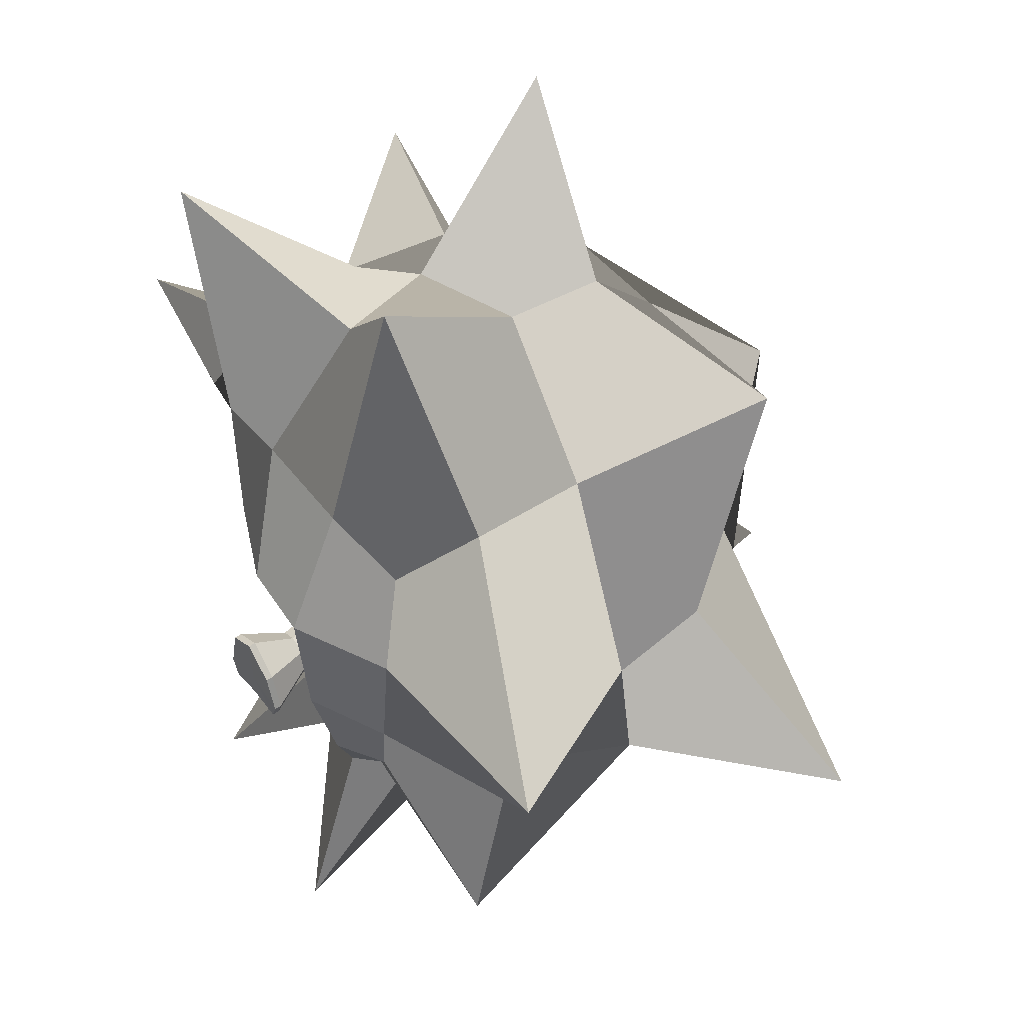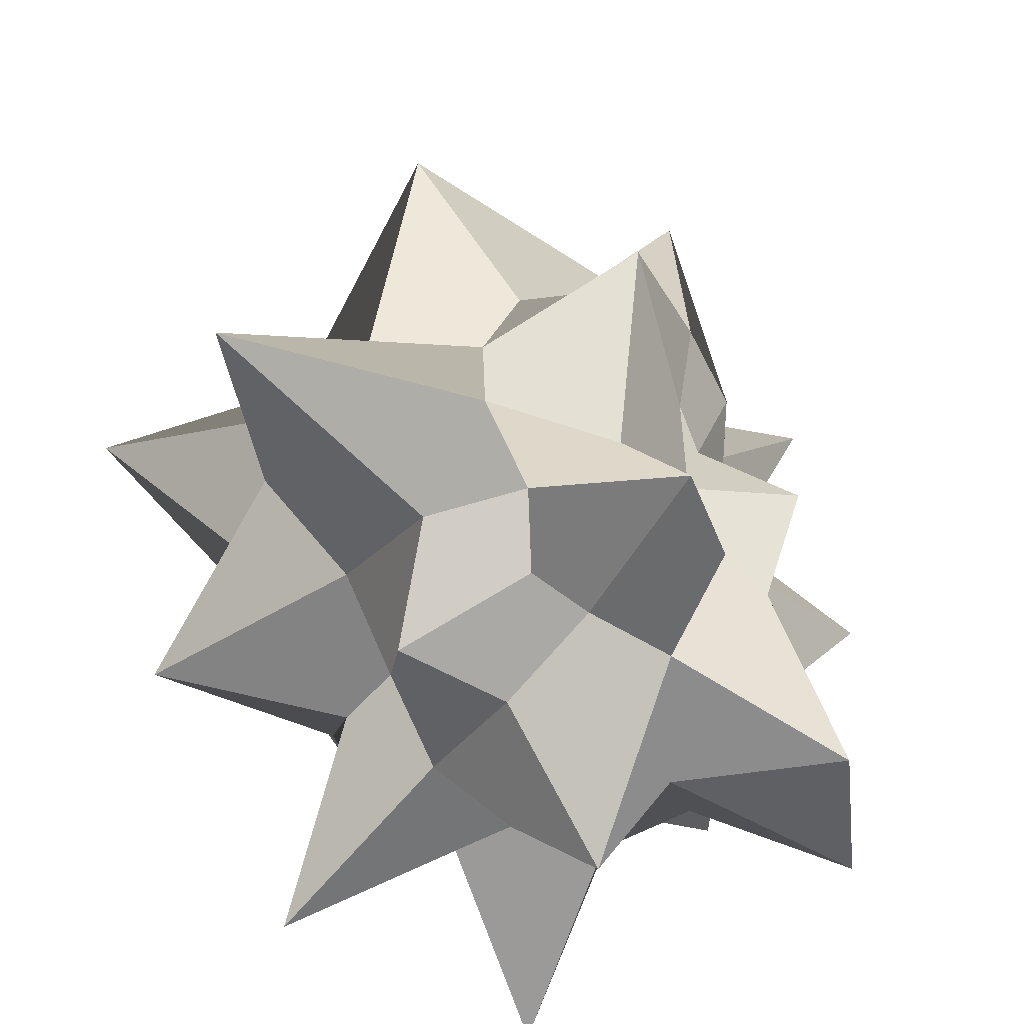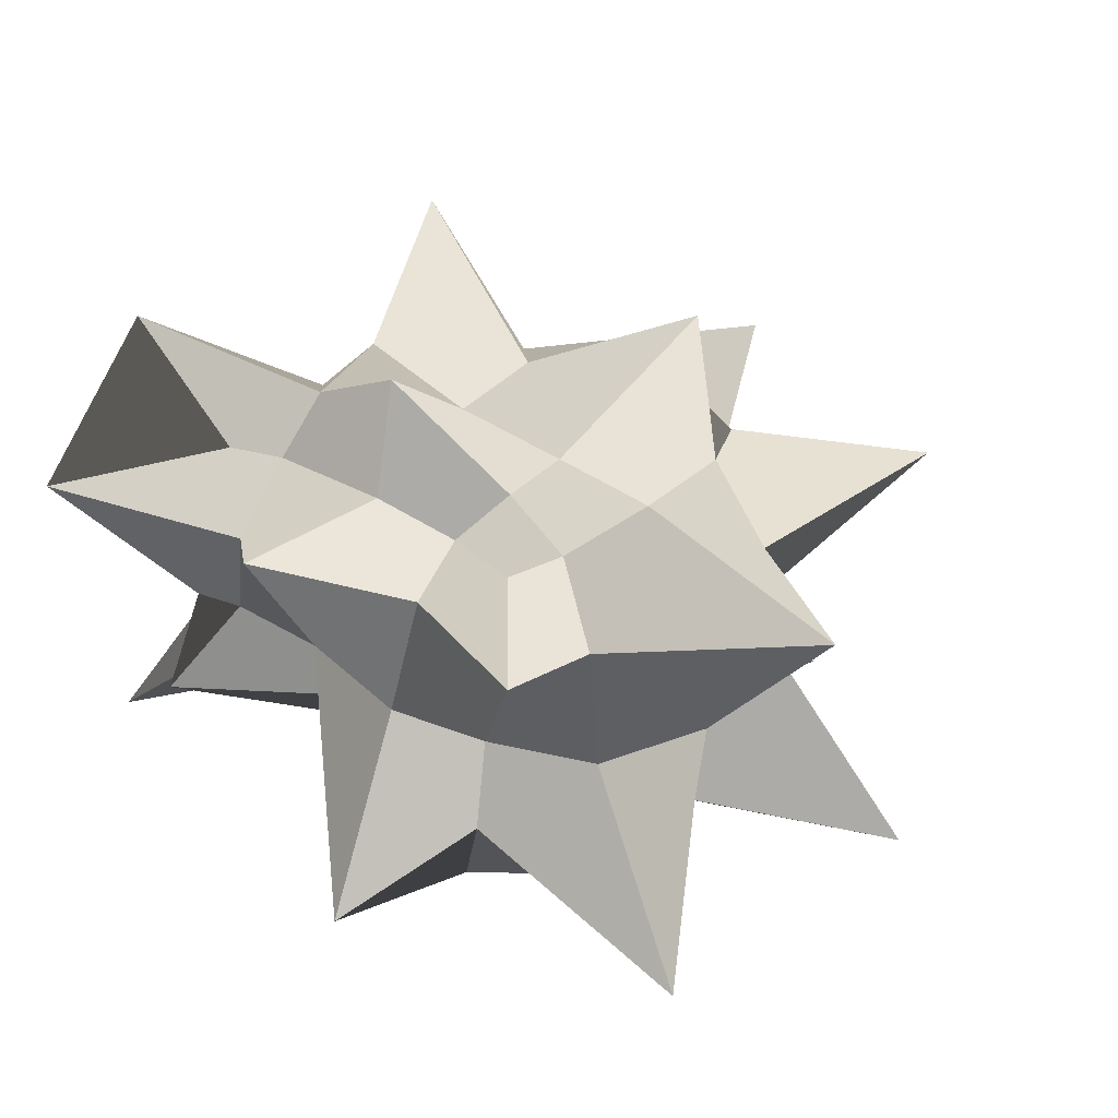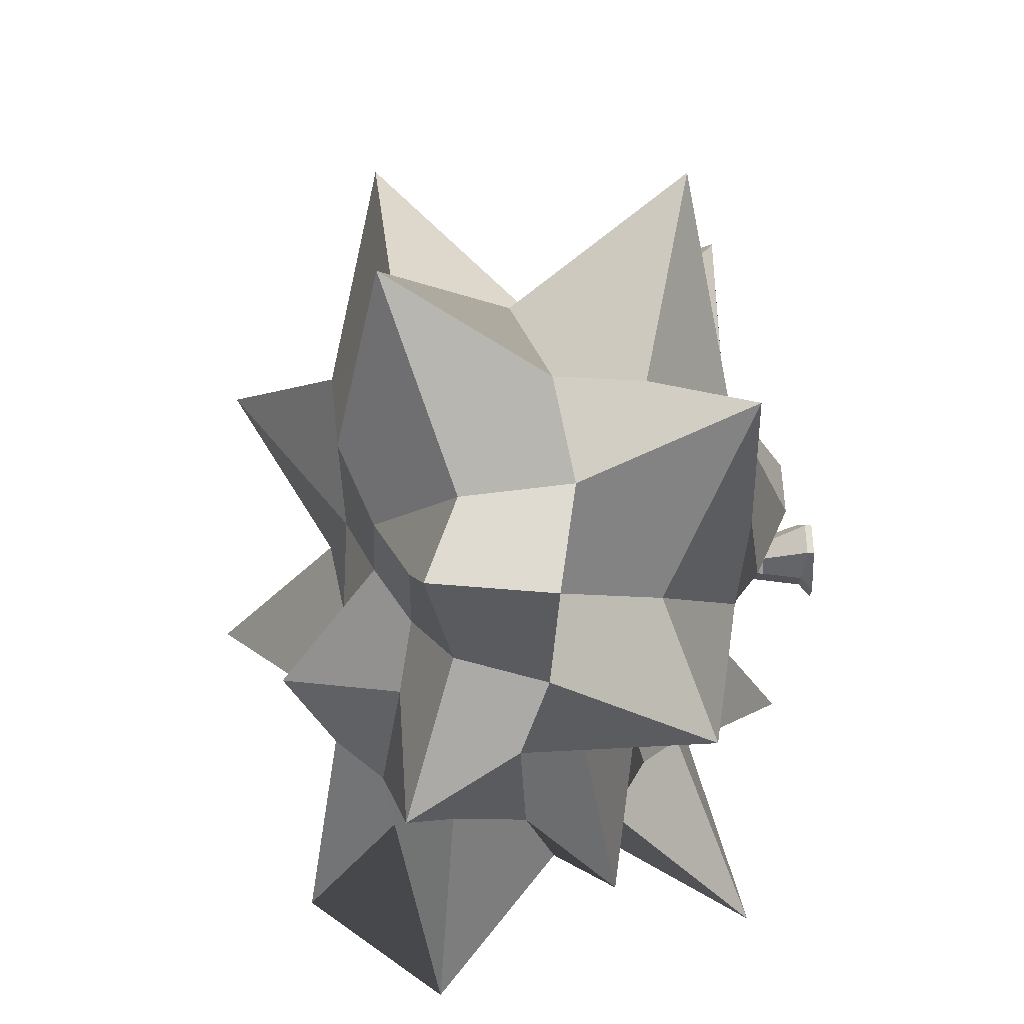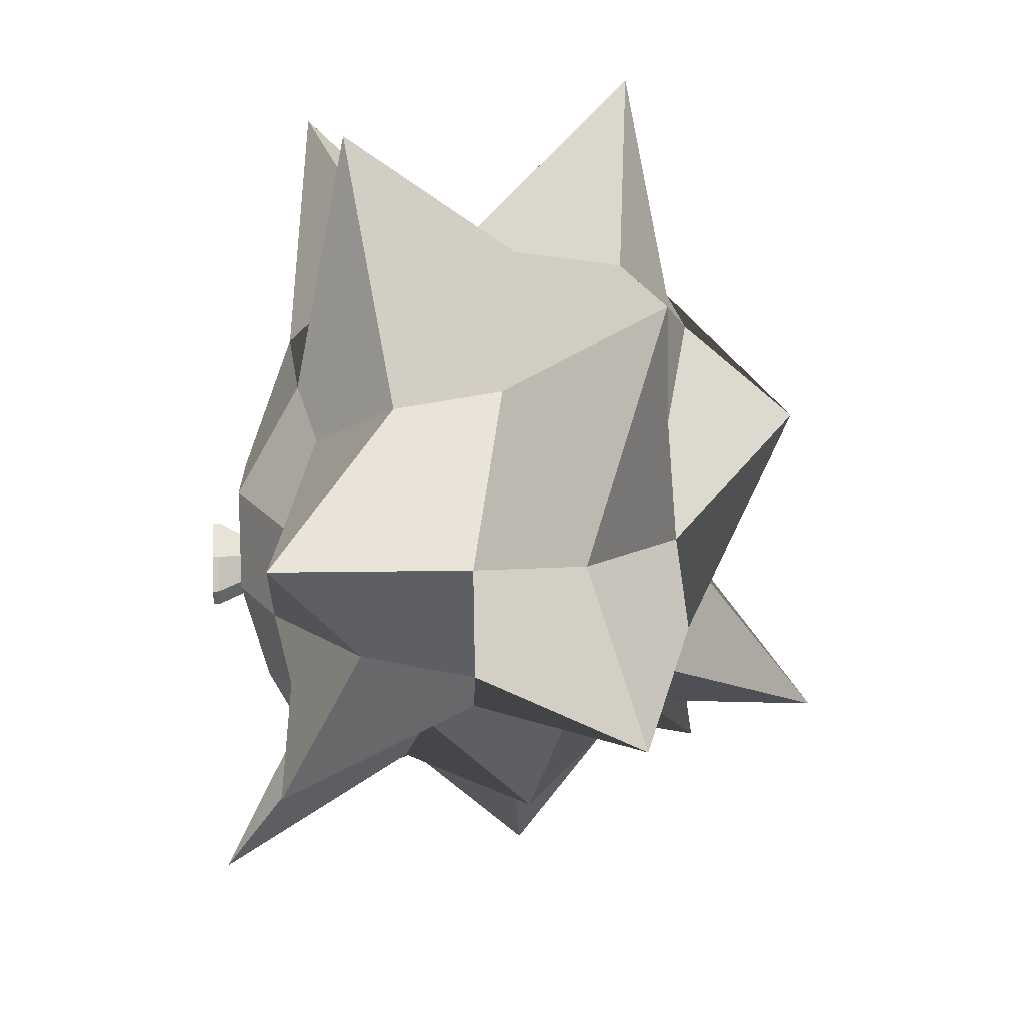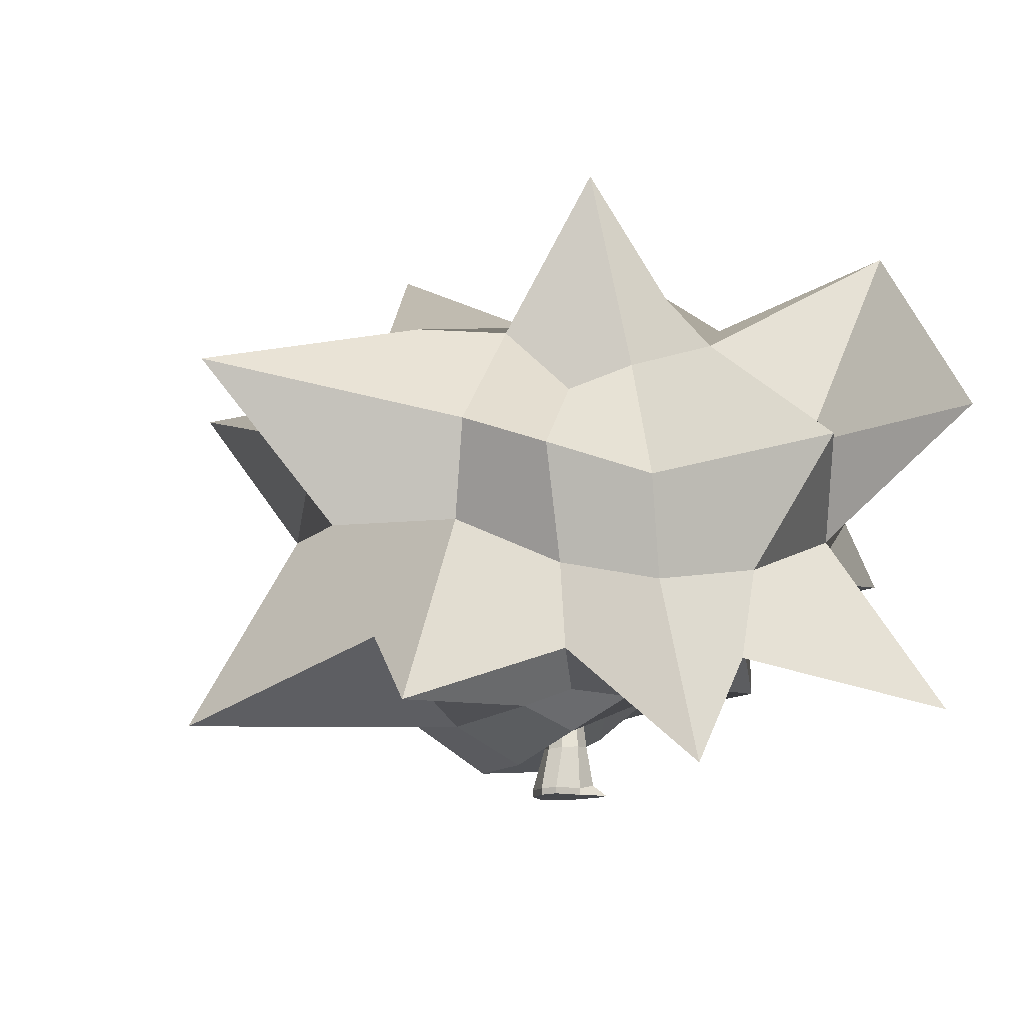
<metadata>
{"format":"obj","ext":"obj","renderer":"f3d","projection":"perspective","resolution":1024,"background":"white","views":[{"elev":48.1,"azim":52.3,"up":"+Z"},{"elev":-43.2,"azim":140.9,"up":"+Z"},{"elev":29.2,"azim":-48.3,"up":"+Y"},{"elev":43.8,"azim":-94.0,"up":"+Z"},{"elev":18.9,"azim":85.1,"up":"+Z"},{"elev":-11.9,"azim":145.7,"up":"+Y"}]}
</metadata>
<code>
o Cylinder.128
v 0.01591 -0.0854 0.003282
v 0.01592 -0.09033 -0.5413
v 0.0165 1.092 -0.4681
v 0.791 -0.102 -0.6396
v 0.3855 1.07 -0.3266
v 0.9507 -0.1146 -0.26
v 0.5387 1.046 0.03092
v 0.662 -0.09684 0.5317
v 0.3853 1.085 0.4185
v 0.000888 -0.09033 1.145
v 0.0165 1.092 0.575
v -0.6451 -0.08276 0.8439
v -0.3522 1.1 0.4259
v -0.89 -0.07963 -0.2116
v -0.5048 1.107 0.06049
v -0.7303 -0.0835 -0.5989
v -0.3522 1.1 -0.3117
v 0.1251 2.354 0.03111
v -0.111 2.348 -0.06007
v 0.2198 2.236 0.2674
v 0.1151 2.065 0.5136
v -0.1172 2.172 0.6216
v -0.3525 2.293 0.5313
v -0.4541 2.291 0.2878
v -0.3402 2.148 0.03219
v 0.01599 0.06967 -0.536
v 0.7915 0.05627 -0.6349
v 0.9513 0.04163 -0.2558
v 0.6625 0.06259 0.5379
v 0.000958 0.06967 1.152
v -0.6455 0.07768 0.8506
v -0.6154 0.1681 -0.04664
v -0.4556 0.1637 -0.4347
v 0.1897 2.367 -0.03495
v -0.112 2.348 -0.1518
v 0.3125 2.29 0.2683
v 0.1809 2.074 0.578
v -0.115 2.215 0.7155
v -0.4168 2.292 0.5973
v -0.5459 2.278 0.2883
v -0.4054 2.139 -0.03288
v 0.1329 2.08 0.03123
v -0.07799 2.071 -0.05031
v 0.2208 2.095 0.2471
v 0.1284 1.982 0.4685
v -0.08164 1.982 0.5609
v -0.2934 2.03 0.4778
v -0.3843 2.02 0.2602
v -0.2961 2.047 0.03998
f 1 2 4
f 26 3 5 27
f 1 4 6
f 27 5 7 28
f 1 6 8
f 28 7 9 29
f 1 8 10
f 29 9 11 30
f 1 10 12
f 17 15 40 41
f 30 11 13 31
f 1 12 14
f 13 11 38 39
f 31 13 15 32
f 1 14 16
f 32 15 17 33
f 1 16 2
f 33 17 3 26
f 11 9 37 38
f 15 13 39 40
f 5 3 35 34
f 9 7 36 37
f 3 17 41 35
f 7 5 34 36
f 16 33 26 2
f 14 32 33 16
f 12 31 32 14
f 10 30 31 12
f 8 29 30 10
f 6 28 29 8
f 4 27 28 6
f 2 26 27 4
f 19 25 49 43
f 19 18 34 35
f 18 20 36 34
f 20 21 37 36
f 21 22 38 37
f 22 23 39 38
f 23 24 40 39
f 24 25 41 40
f 25 19 35 41
f 42 43 49 48 47 46 45 44
f 24 23 47 48
f 22 21 45 46
f 20 18 42 44
f 25 24 48 49
f 23 22 46 47
f 21 20 44 45
f 18 19 43 42
o Cube.251
v -5.258 2.674 3.991
v -4.158 9.814 4.311
v -3.301 4.209 -3.516
v -4.738 10.42 -3.636
v 2.464 2.481 3.991
v 3.179 10.6 4.43
v 2.026 2.064 -3.004
v 1.824 9.34 -2.681
v -3.219 4.606 -1.974
v -3.984 4.48 0.3347
v -4.949 3.309 2.427
v -5.618 4.347 4.676
v -5.454 6.564 4.807
v -7.142 9.561 7.048
v -3.714 9.805 2.354
v -3.901 10.14 0.1926
v -4.589 10.63 -2.061
v -7.628 9.507 -6.657
v -5.34 6.592 -4.399
v -4.419 5.079 -4.074
v 1.002 1.886 -3.793
v -0.557 2.294 -4.272
v -2.169 3.23 -4.062
v -4.46 12.59 -6.882
v -1.246 10.52 -4.269
v 0.6294 9.911 -3.594
v 3.988 7.329 -4.799
v 2.478 4.969 -3.202
v 2.293 2.986 -3.143
v 3.124 1.665 2.072
v 3.259 1.398 -0.03332
v 2.683 1.729 -2.026
v 3.056 10.73 -1.81
v 4.504 10.99 -0.1686
v 4.336 10.67 1.956
v 5.982 10.11 7.898
v 3.665 6.716 5.412
v 3.25 4.249 4.933
v -3.562 2.118 4.835
v -1.471 1.914 5.33
v 0.6537 2.073 4.759
v 0.5942 11.35 6.02
v -1.858 11.26 6.193
v -3.687 10.54 5.444
v -9.244 3.563 3.982
v -6.186 6.836 2.76
v -5.065 8.91 2.517
v -5.741 6.051 0.4593
v -6.155 7.475 0.4015
v -7.831 10.15 0.1875
v -7.176 5.308 -3.416
v -5.914 7.323 -2.28
v -5.814 9.031 -2.226
v -4.49 1.477 -8.528
v -3.376 5.651 -5.861
v -3.276 8.147 -5.434
v -1.206 2.779 -5.306
v -1.26 4.796 -5.719
v -1.496 7.571 -8.329
v 1.696 0.0175 -7.261
v 0.8186 4.516 -4.811
v 0.7001 7.086 -4.433
v 6.72 1.465 -3.155
v 4.56 5.971 -1.937
v 4.271 8.483 -1.774
v 5.657 3.338 -0.1633
v 6.88 5.836 -0.2525
v 10.53 9.22 -0.5578
v 8.789 1.338 3.071
v 6.477 5.836 2.127
v 6.108 8.405 2.006
v 1.376 3.27 10.88
v 0.5663 7.261 7.92
v 0.4708 9.785 7.519
v -1.691 4.376 7.523
v -1.839 6.479 7.911
v -2.362 10.22 11.46
v -5.421 2.521 10.04
v -4.035 6.136 6.733
v -3.955 8.694 6.422
v -1.26 3.282 -2.175
v 0.3348 2.097 -2.319
v 1.466 1.199 -2.237
v -1.466 2.882 0.1158
v 0.2376 1.508 0.05702
v 1.444 0.5954 0.01558
v -2.743 1.701 2.351
v -0.7585 0.7478 2.399
v 0.9788 0.5973 2.261
v 1.691 14.5 -3.42
v -1.454 12.26 -2.289
v -3.265 11.73 -2.161
v 1.07 11.67 0.1383
v -1.274 11.39 0.3071
v -3.431 12.86 0.2766
v 2.119 13.69 4.21
v -1.377 11.19 3.288
v -2.48 10.6 2.838
f 94 95 98 97
f 95 96 99 98
f 97 98 101 100
f 98 99 102 101
f 50 61 94 60
f 61 62 95 94
f 62 63 96 95
f 63 51 64 96
f 96 64 65 99
f 99 65 66 102
f 102 66 53 67
f 101 102 67 68
f 100 101 68 69
f 58 100 69 52
f 59 97 100 58
f 60 94 97 59
f 103 104 107 106
f 104 105 108 107
f 106 107 110 109
f 107 108 111 110
f 52 69 103 72
f 69 68 104 103
f 68 67 105 104
f 67 53 73 105
f 105 73 74 108
f 108 74 75 111
f 111 75 57 76
f 110 111 76 77
f 109 110 77 78
f 70 109 78 56
f 71 106 109 70
f 72 103 106 71
f 112 113 116 115
f 113 114 117 116
f 115 116 119 118
f 116 117 120 119
f 56 78 112 81
f 78 77 113 112
f 77 76 114 113
f 76 57 82 114
f 114 82 83 117
f 117 83 84 120
f 120 84 55 85
f 119 120 85 86
f 118 119 86 87
f 79 118 87 54
f 80 115 118 79
f 81 112 115 80
f 121 122 125 124
f 122 123 126 125
f 124 125 128 127
f 125 126 129 128
f 54 87 121 90
f 87 86 122 121
f 86 85 123 122
f 85 55 91 123
f 123 91 92 126
f 126 92 93 129
f 129 93 51 63
f 128 129 63 62
f 127 128 62 61
f 88 127 61 50
f 89 124 127 88
f 90 121 124 89
f 130 131 134 133
f 131 132 135 134
f 133 134 137 136
f 134 135 138 137
f 52 72 130 58
f 72 71 131 130
f 71 70 132 131
f 70 56 81 132
f 132 81 80 135
f 135 80 79 138
f 138 79 54 90
f 137 138 90 89
f 136 137 89 88
f 60 136 88 50
f 59 133 136 60
f 58 130 133 59
f 139 140 143 142
f 140 141 144 143
f 142 143 146 145
f 143 144 147 146
f 57 75 139 82
f 75 74 140 139
f 74 73 141 140
f 73 53 66 141
f 141 66 65 144
f 144 65 64 147
f 147 64 51 93
f 146 147 93 92
f 145 146 92 91
f 84 145 91 55
f 83 142 145 84
f 82 139 142 83

</code>
